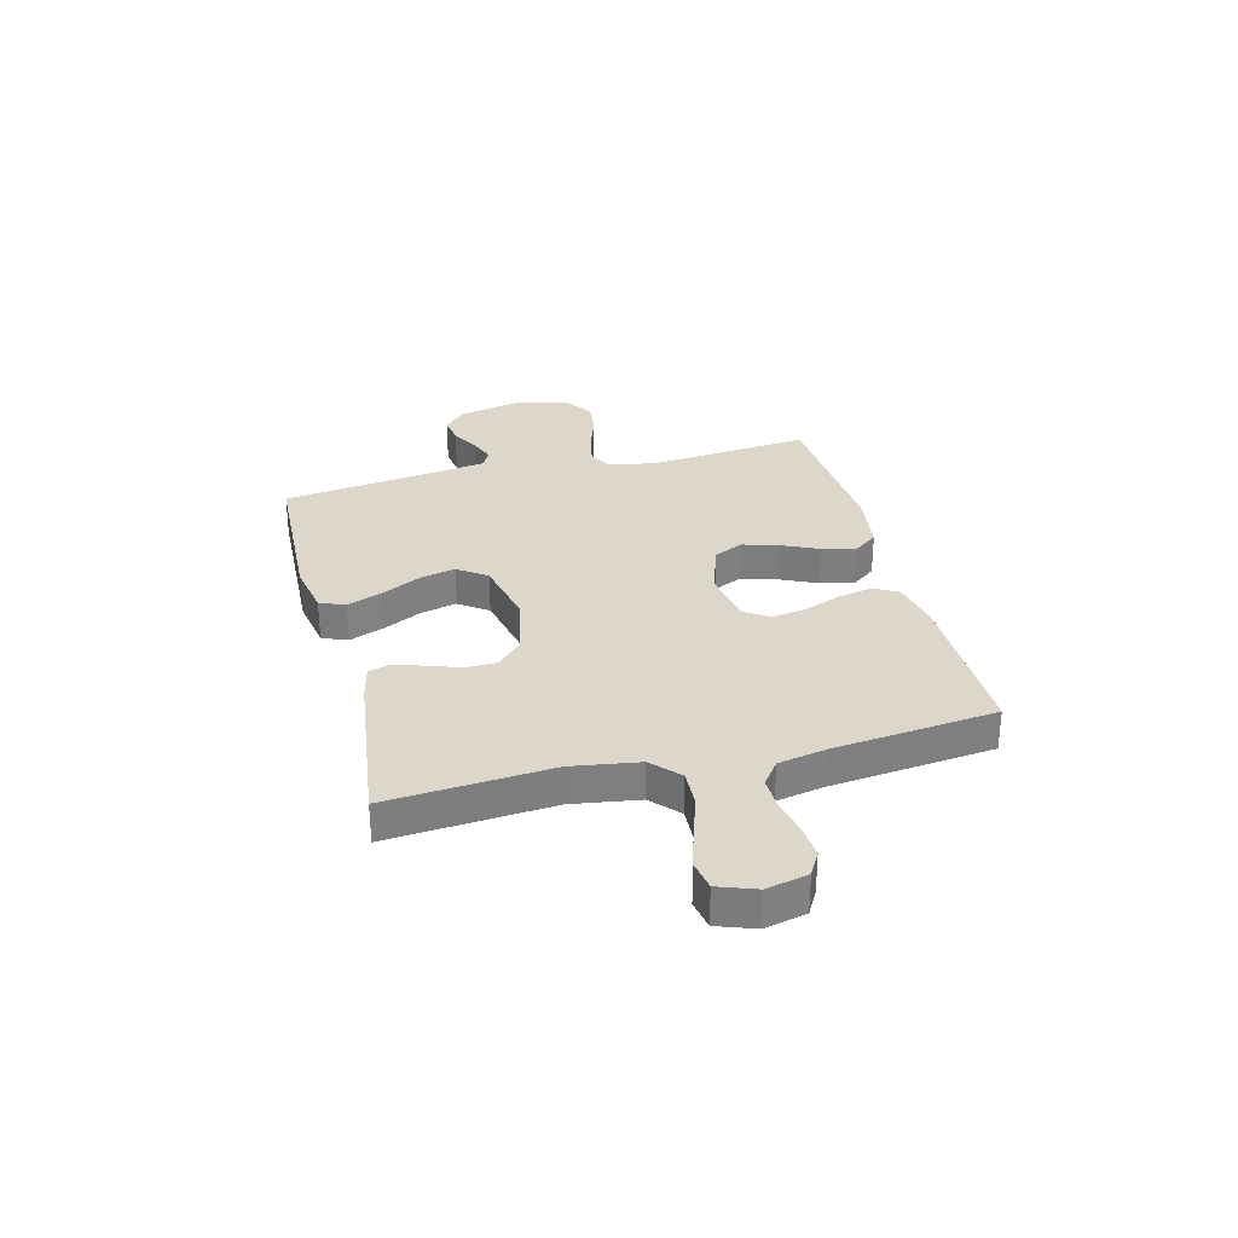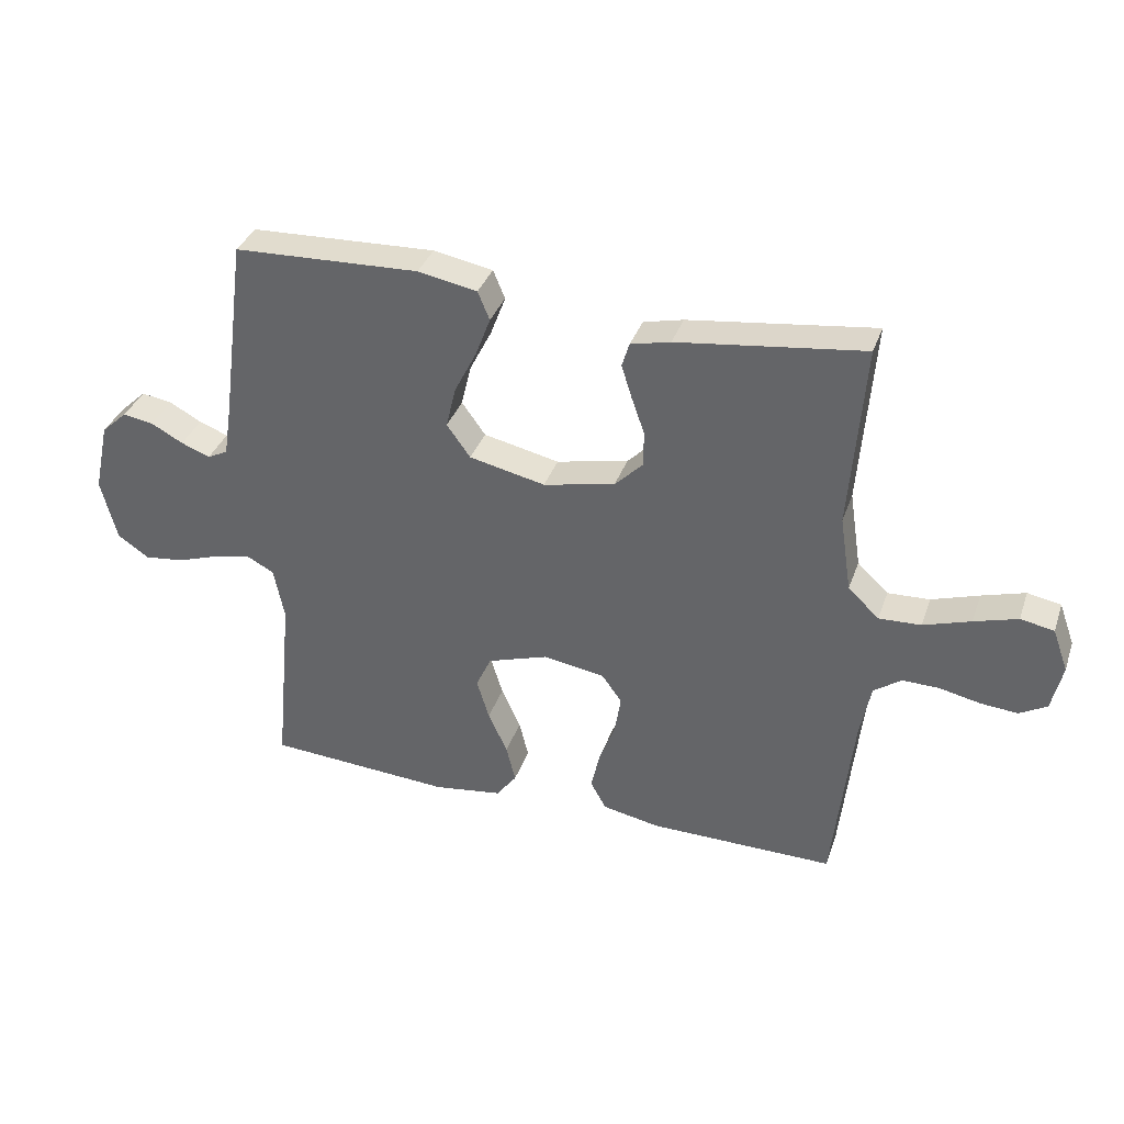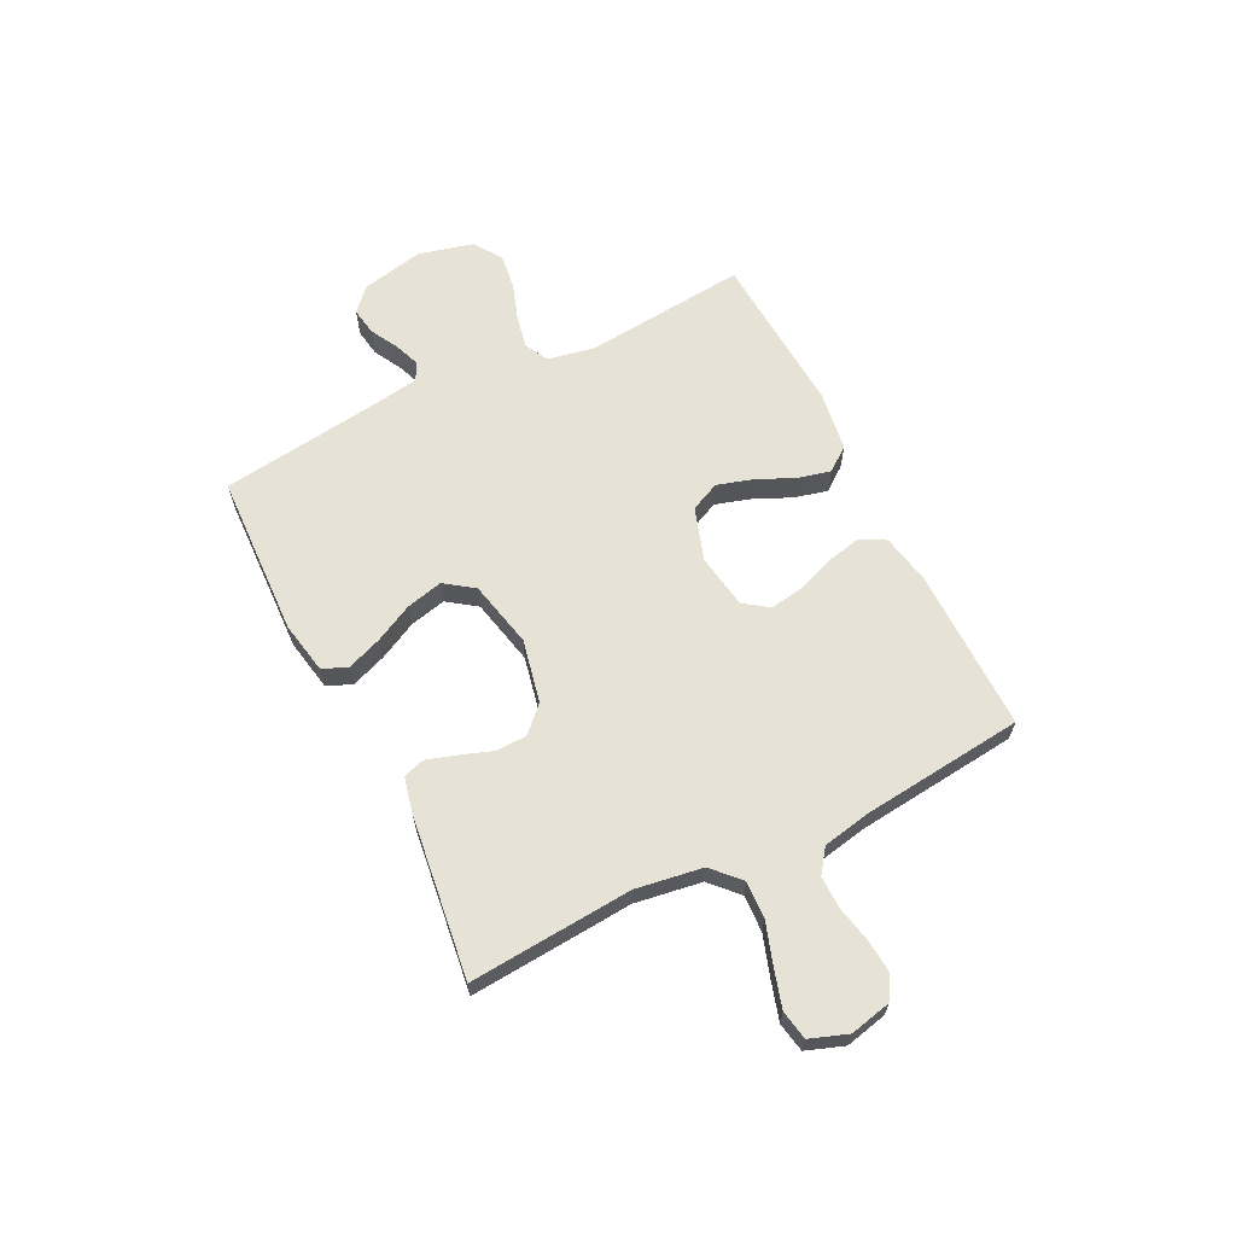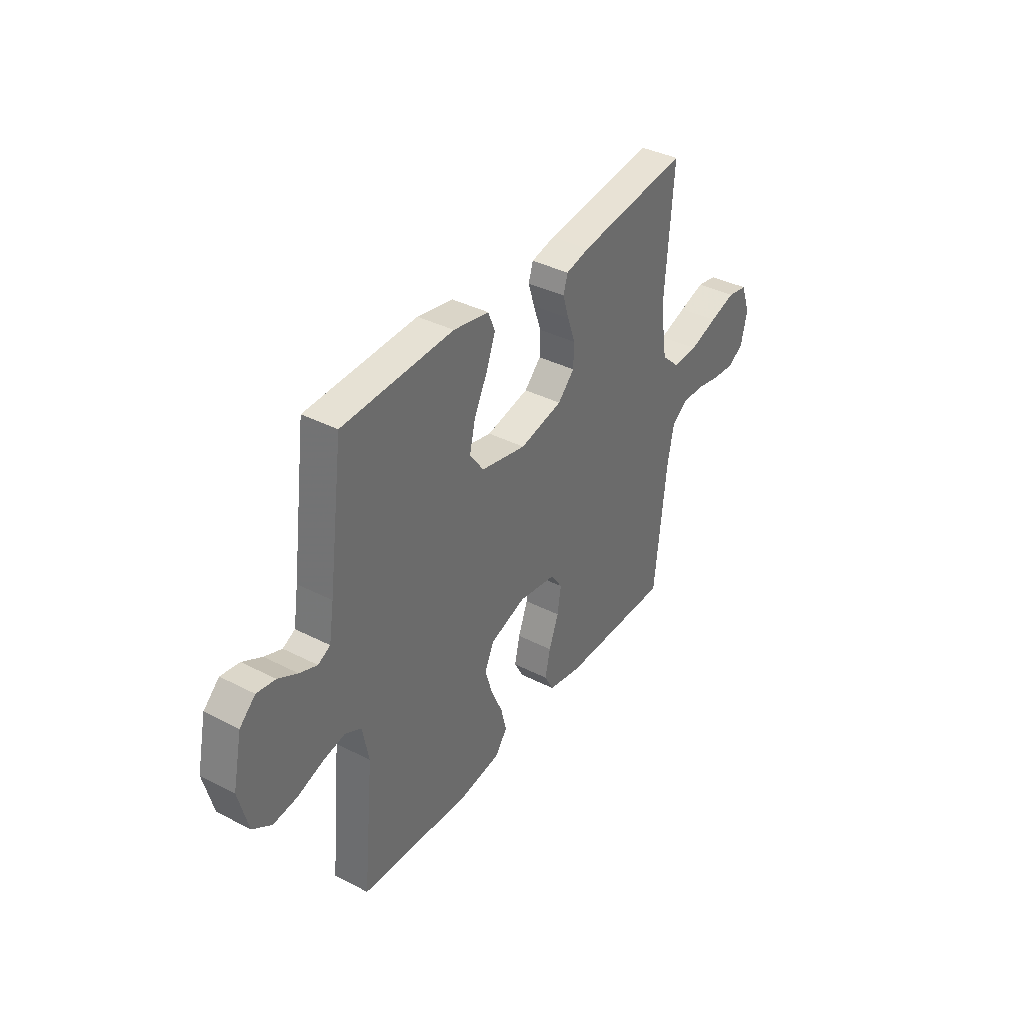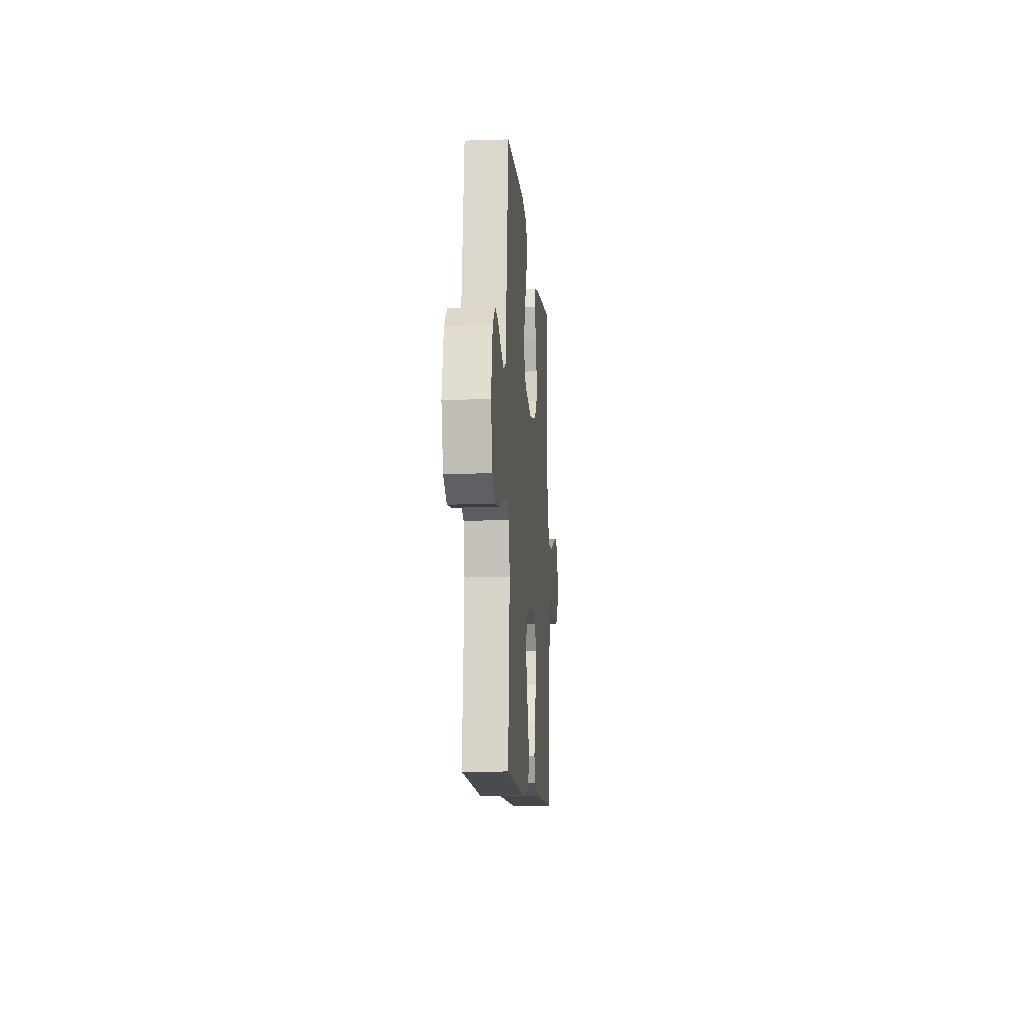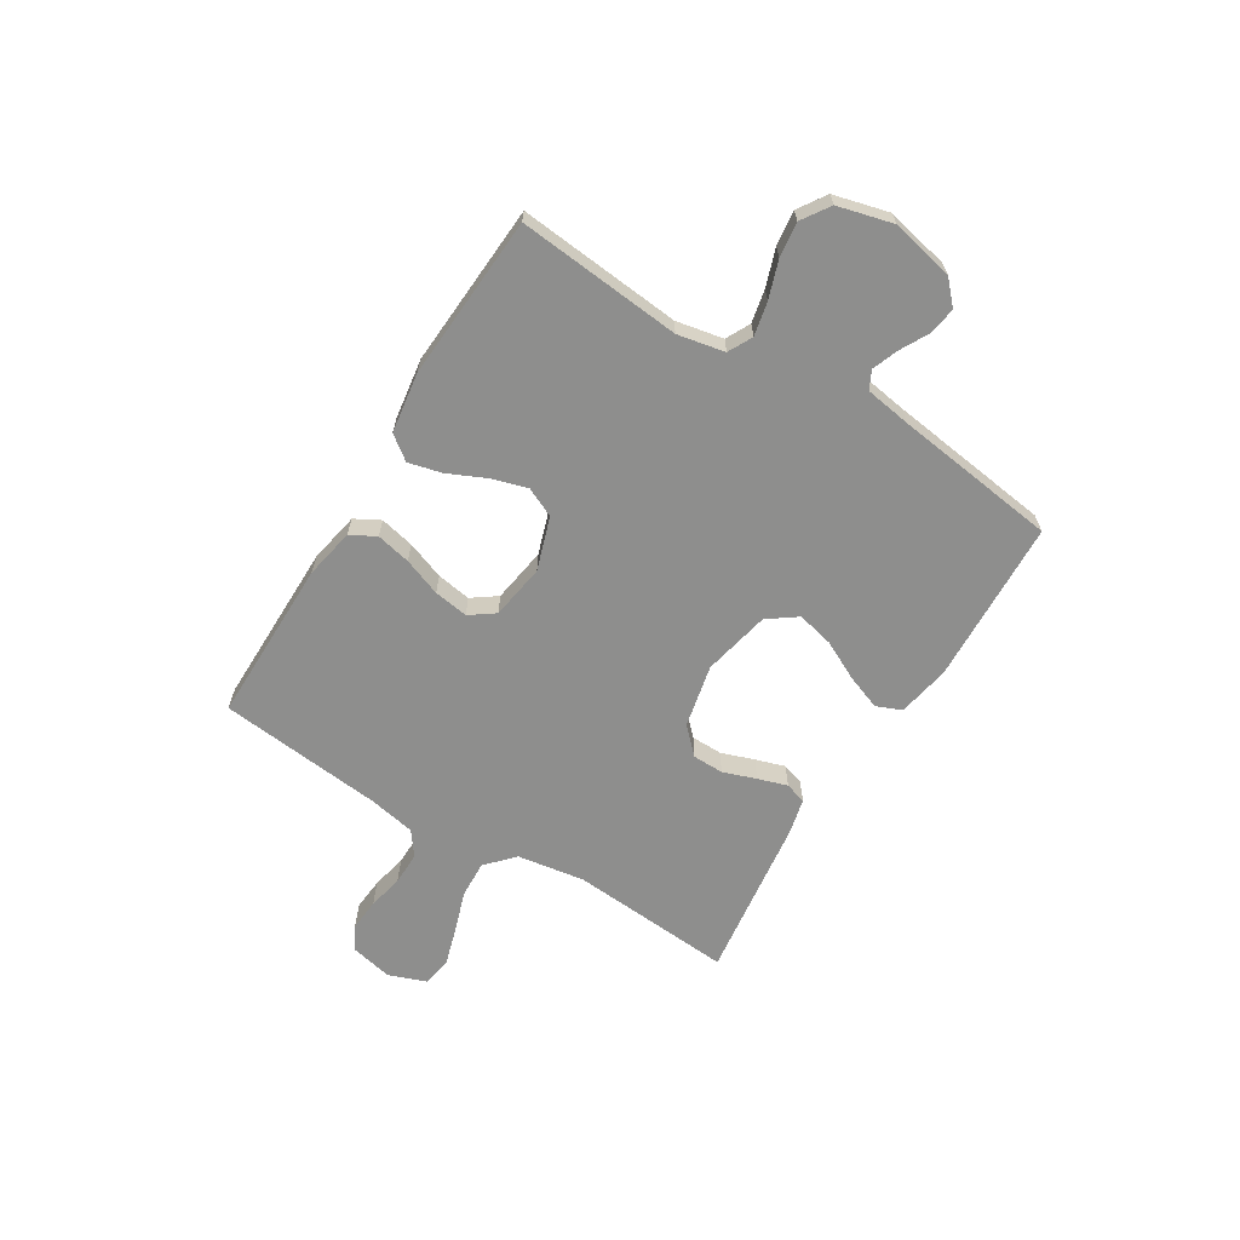
<metadata>
{"format":"obj","ext":"obj","renderer":"f3d","projection":"perspective","resolution":1024,"background":"white","views":[{"elev":30.7,"azim":75.6,"up":"+Y"},{"elev":35.6,"azim":18.1,"up":"+Z"},{"elev":63.8,"azim":63.5,"up":"+Y"},{"elev":37.7,"azim":-56.7,"up":"+Z"},{"elev":-10.9,"azim":-85.5,"up":"+Z"},{"elev":-64.8,"azim":-121.5,"up":"+Y"}]}
</metadata>
<code>
v -0.5 0.07 -0.5
v -0.471 0.07 -0.2
v -0.488 0.07 -0.114
v -0.532 0.07 -0.091
v -0.593 0.07 -0.104
v -0.661 0.07 -0.127
v -0.725 0.07 -0.135
v -0.776 0.07 -0.101
v -0.802 0.07 0
v -0.777 0.07 0.115
v -0.735 0.07 0.154
v -0.685 0.07 0.146
v -0.633 0.07 0.118
v -0.586 0.07 0.1
v -0.553 0.07 0.117
v -0.54 0.07 0.2
v -0.5 0.07 0.5
v -0.2 0.07 0.512
v -0.104 0.07 0.494
v -0.085 0.07 0.448
v -0.109 0.07 0.384
v -0.145 0.07 0.313
v -0.161 0.07 0.246
v -0.123 0.07 0.193
v 0 0.07 0.166
v 0.116 0.07 0.191
v 0.161 0.07 0.236
v 0.162 0.07 0.293
v 0.141 0.07 0.353
v 0.124 0.07 0.407
v 0.136 0.07 0.446
v 0.2 0.07 0.461
v 0.5 0.07 0.5
v 0.477 0.07 0.2
v 0.496 0.07 0.077
v 0.546 0.07 0.03
v 0.614 0.07 0.033
v 0.69 0.07 0.058
v 0.76 0.07 0.079
v 0.814 0.07 0.069
v 0.839 0.07 0
v 0.822 0.07 -0.076
v 0.778 0.07 -0.101
v 0.718 0.07 -0.096
v 0.653 0.07 -0.082
v 0.593 0.07 -0.081
v 0.549 0.07 -0.113
v 0.532 0.07 -0.2
v 0.5 0.07 -0.5
v 0.2 0.07 -0.498
v 0.108 0.07 -0.48
v 0.083 0.07 -0.434
v 0.097 0.07 -0.371
v 0.123 0.07 -0.302
v 0.133 0.07 -0.239
v 0.101 0.07 -0.194
v 0 0.07 -0.178
v -0.097 0.07 -0.21
v -0.122 0.07 -0.264
v -0.102 0.07 -0.33
v -0.071 0.07 -0.398
v -0.056 0.07 -0.459
v -0.089 0.07 -0.503
v -0.2 0.07 -0.519
v -0.5 0 -0.5
v -0.471 0 -0.2
v -0.488 0 -0.114
v -0.532 0 -0.091
v -0.593 0 -0.104
v -0.661 0 -0.127
v -0.725 0 -0.135
v -0.776 0 -0.101
v -0.802 0 0
v -0.777 0 0.115
v -0.735 0 0.154
v -0.685 0 0.146
v -0.633 0 0.118
v -0.586 0 0.1
v -0.553 0 0.117
v -0.54 0 0.2
v -0.5 0 0.5
v -0.2 0 0.512
v -0.104 0 0.494
v -0.085 0 0.448
v -0.109 0 0.384
v -0.145 0 0.313
v -0.161 0 0.246
v -0.123 0 0.193
v 0 0 0.166
v 0.116 0 0.191
v 0.161 0 0.236
v 0.162 0 0.293
v 0.141 0 0.353
v 0.124 0 0.407
v 0.136 0 0.446
v 0.2 0 0.461
v 0.5 0 0.5
v 0.477 0 0.2
v 0.496 0 0.077
v 0.546 0 0.03
v 0.614 0 0.033
v 0.69 0 0.058
v 0.76 0 0.079
v 0.814 0 0.069
v 0.839 0 0
v 0.822 0 -0.076
v 0.778 0 -0.101
v 0.718 0 -0.096
v 0.653 0 -0.082
v 0.593 0 -0.081
v 0.549 0 -0.113
v 0.532 0 -0.2
v 0.5 0 -0.5
v 0.2 0 -0.498
v 0.108 0 -0.48
v 0.083 0 -0.434
v 0.097 0 -0.371
v 0.123 0 -0.302
v 0.133 0 -0.239
v 0.101 0 -0.194
v 0 0 -0.178
v -0.097 0 -0.21
v -0.122 0 -0.264
v -0.102 0 -0.33
v -0.071 0 -0.398
v -0.056 0 -0.459
v -0.089 0 -0.503
v -0.2 0 -0.519
f 63 64 1 2
f 60 61 62 63
f 59 60 63 2
f 58 59 2 3
f 57 58 3 4
f 56 57 4
f 51 52 53 54
f 51 54 55
f 48 49 50 51
f 47 48 51 55
f 46 47 55 56
f 42 43 44 45
f 42 45 46
f 41 42 46
f 37 38 39 40
f 37 40 41 46
f 31 32 33 34
f 31 34 35
f 28 29 30 31
f 28 31 35
f 27 28 35 36
f 19 20 21 22
f 19 22 23
f 16 17 18 19
f 15 16 19 23
f 14 15 23 24
f 10 11 12 13
f 10 13 14
f 9 10 14
f 5 6 7 8
f 4 5 8 9
f 36 37 46 56
f 26 27 36 56
f 25 26 56 4
f 14 24 25
f 4 9 14 25
f 66 65 128 127
f 127 126 125 124
f 66 127 124 123
f 67 66 123 122
f 68 67 122 121
f 68 121 120
f 118 117 116 115
f 119 118 115
f 115 114 113 112
f 119 115 112 111
f 120 119 111 110
f 109 108 107 106
f 110 109 106
f 110 106 105
f 104 103 102 101
f 110 105 104 101
f 98 97 96 95
f 99 98 95
f 95 94 93 92
f 99 95 92
f 100 99 92 91
f 86 85 84 83
f 87 86 83
f 83 82 81 80
f 87 83 80 79
f 88 87 79 78
f 77 76 75 74
f 78 77 74
f 78 74 73
f 72 71 70 69
f 73 72 69 68
f 120 110 101 100
f 120 100 91 90
f 68 120 90 89
f 89 88 78
f 89 78 73 68
f 1 65 66 2
f 2 66 67 3
f 3 67 68 4
f 4 68 69 5
f 5 69 70 6
f 6 70 71 7
f 7 71 72 8
f 8 72 73 9
f 9 73 74 10
f 10 74 75 11
f 11 75 76 12
f 12 76 77 13
f 13 77 78 14
f 14 78 79 15
f 15 79 80 16
f 16 80 81 17
f 17 81 82 18
f 18 82 83 19
f 19 83 84 20
f 20 84 85 21
f 21 85 86 22
f 22 86 87 23
f 23 87 88 24
f 24 88 89 25
f 25 89 90 26
f 26 90 91 27
f 27 91 92 28
f 28 92 93 29
f 29 93 94 30
f 30 94 95 31
f 31 95 96 32
f 32 96 97 33
f 33 97 98 34
f 34 98 99 35
f 35 99 100 36
f 36 100 101 37
f 37 101 102 38
f 38 102 103 39
f 39 103 104 40
f 40 104 105 41
f 41 105 106 42
f 42 106 107 43
f 43 107 108 44
f 44 108 109 45
f 45 109 110 46
f 46 110 111 47
f 47 111 112 48
f 48 112 113 49
f 49 113 114 50
f 50 114 115 51
f 51 115 116 52
f 52 116 117 53
f 53 117 118 54
f 54 118 119 55
f 55 119 120 56
f 56 120 121 57
f 57 121 122 58
f 58 122 123 59
f 59 123 124 60
f 60 124 125 61
f 61 125 126 62
f 62 126 127 63
f 63 127 128 64
f 64 128 65 1

</code>
